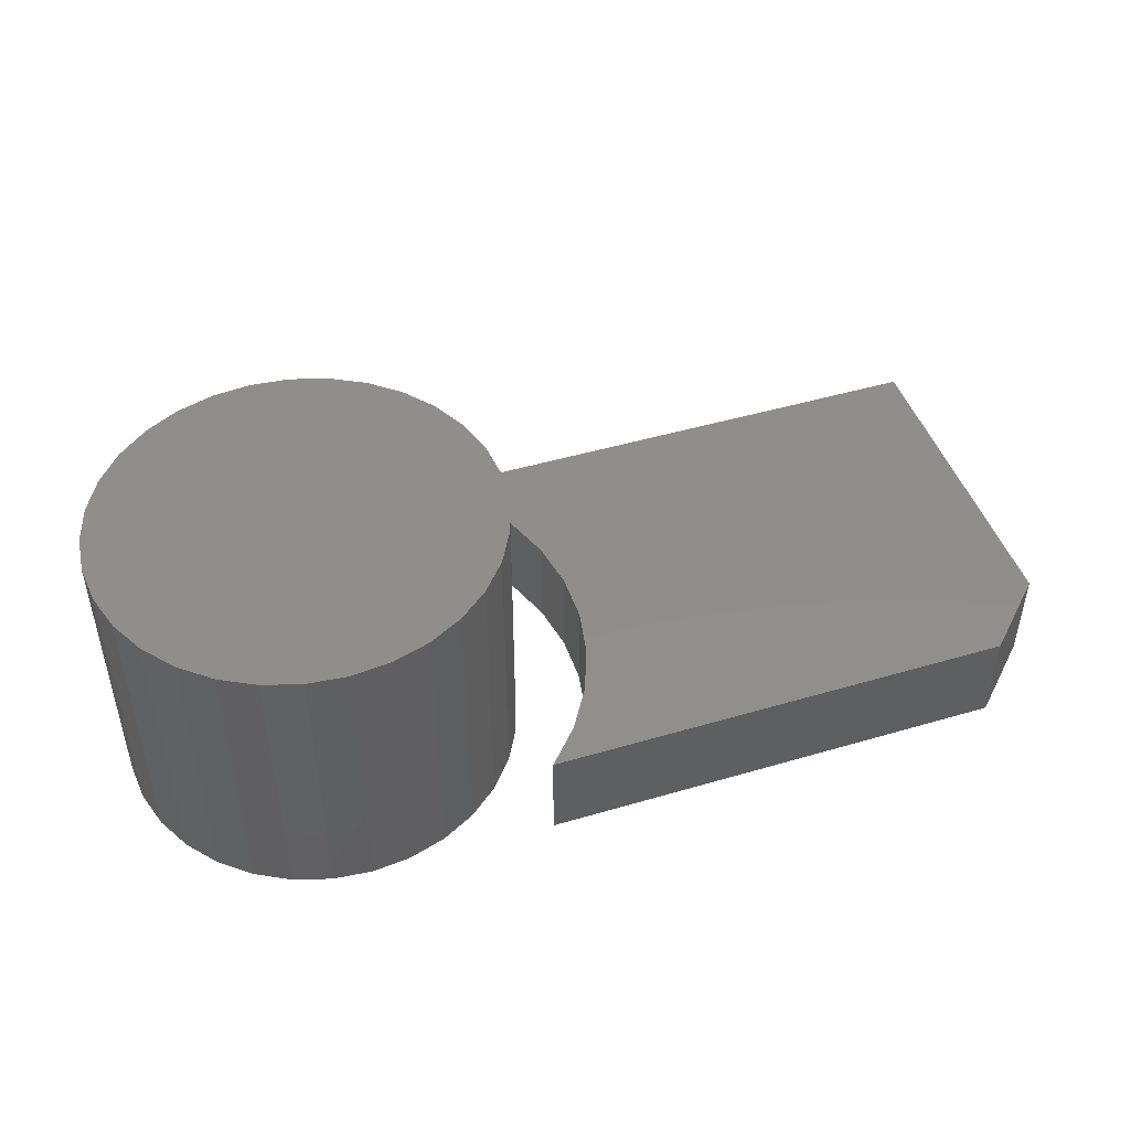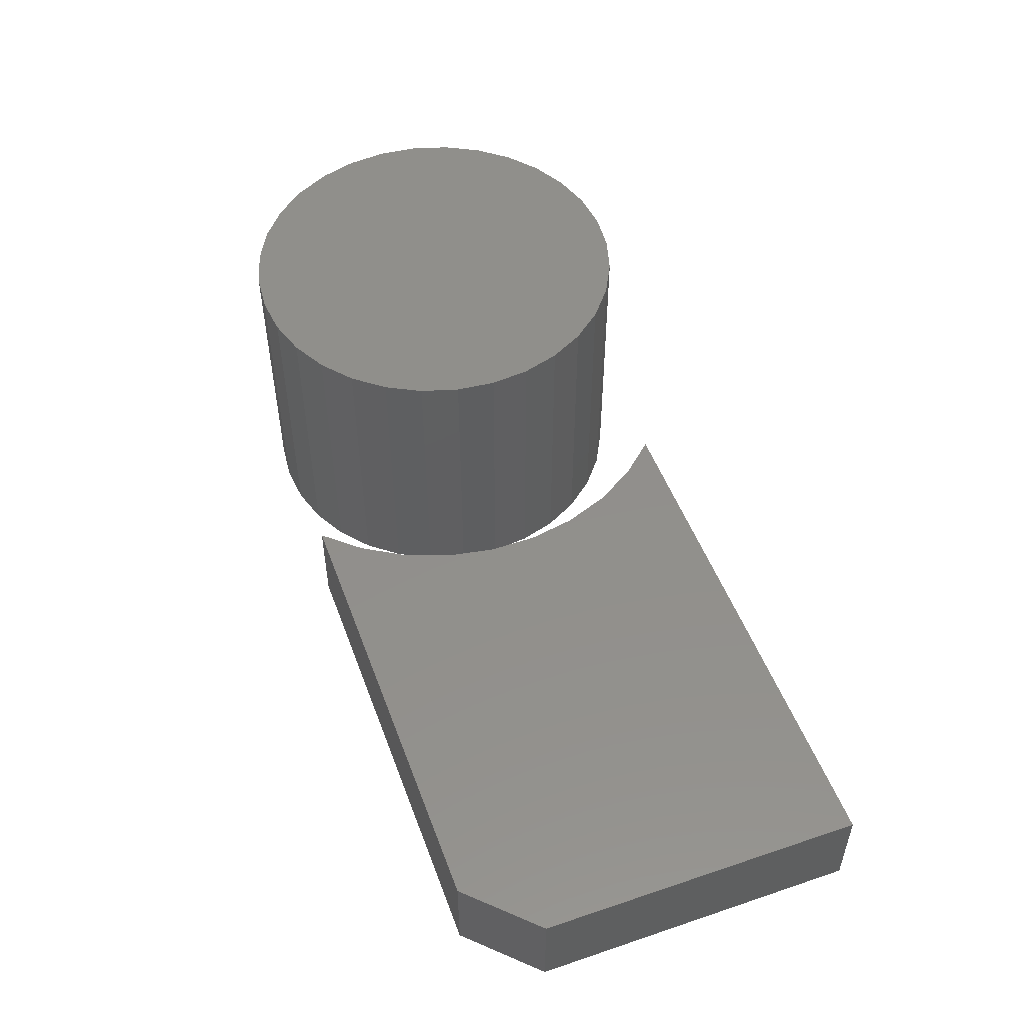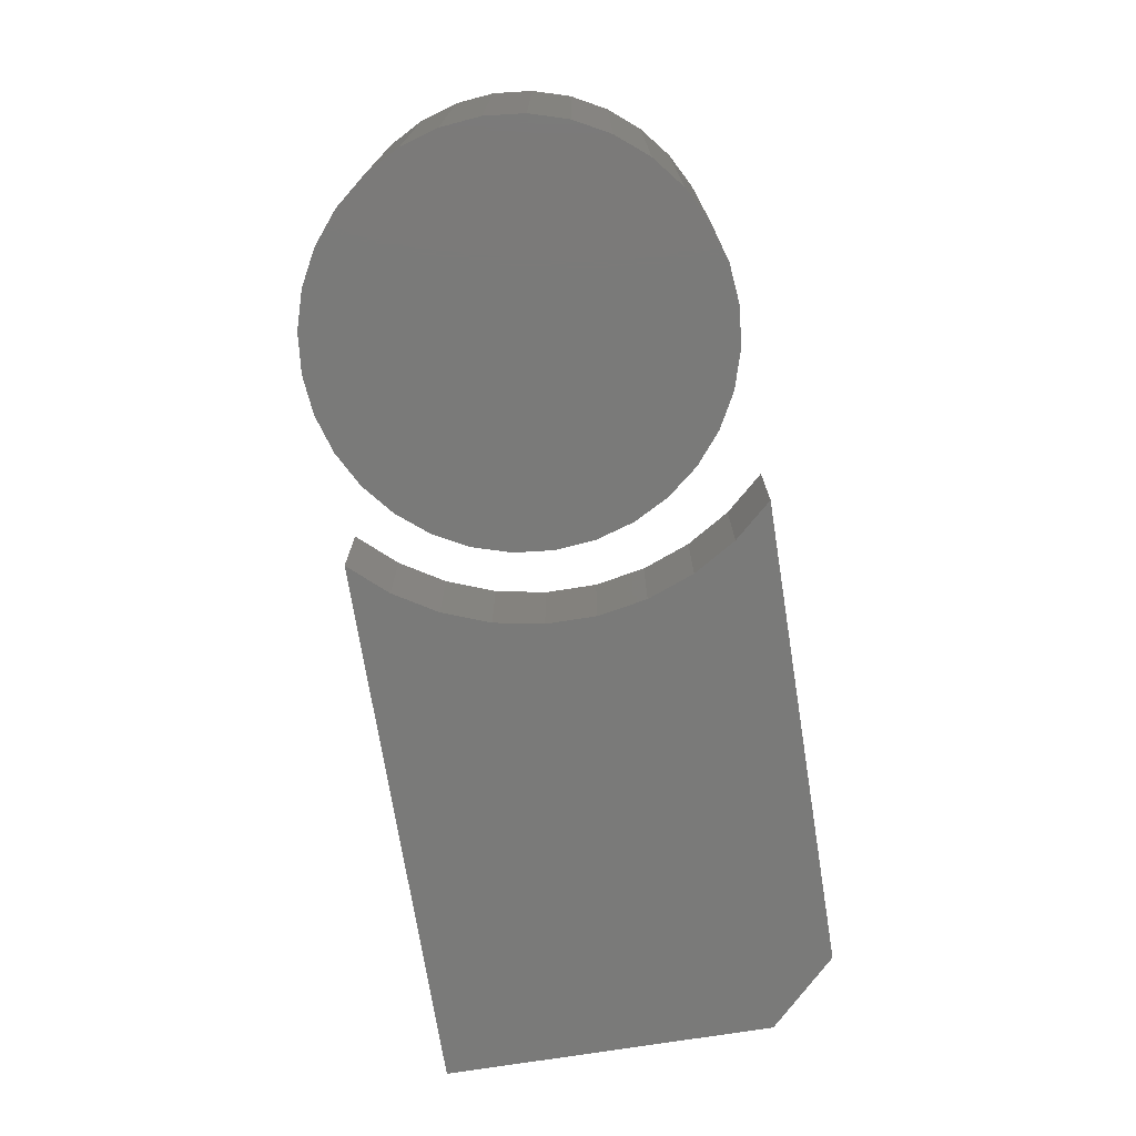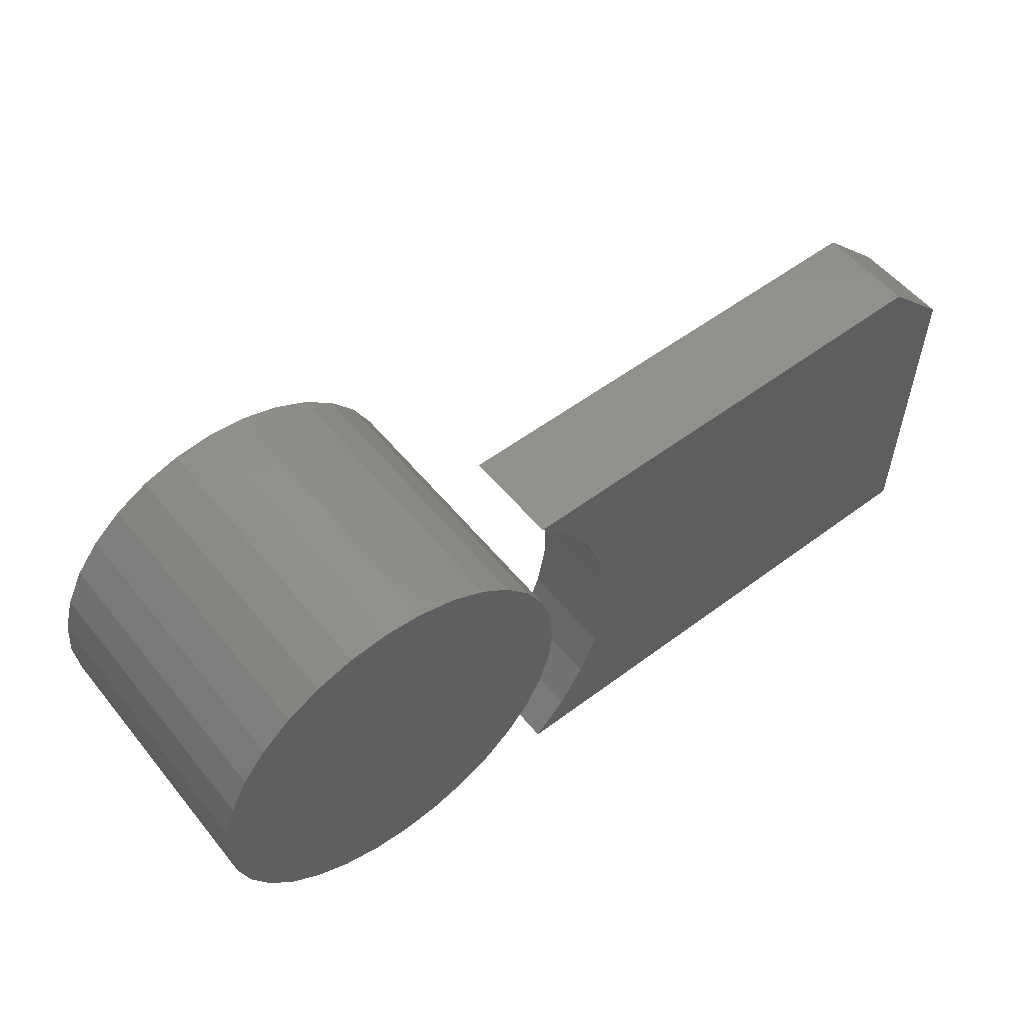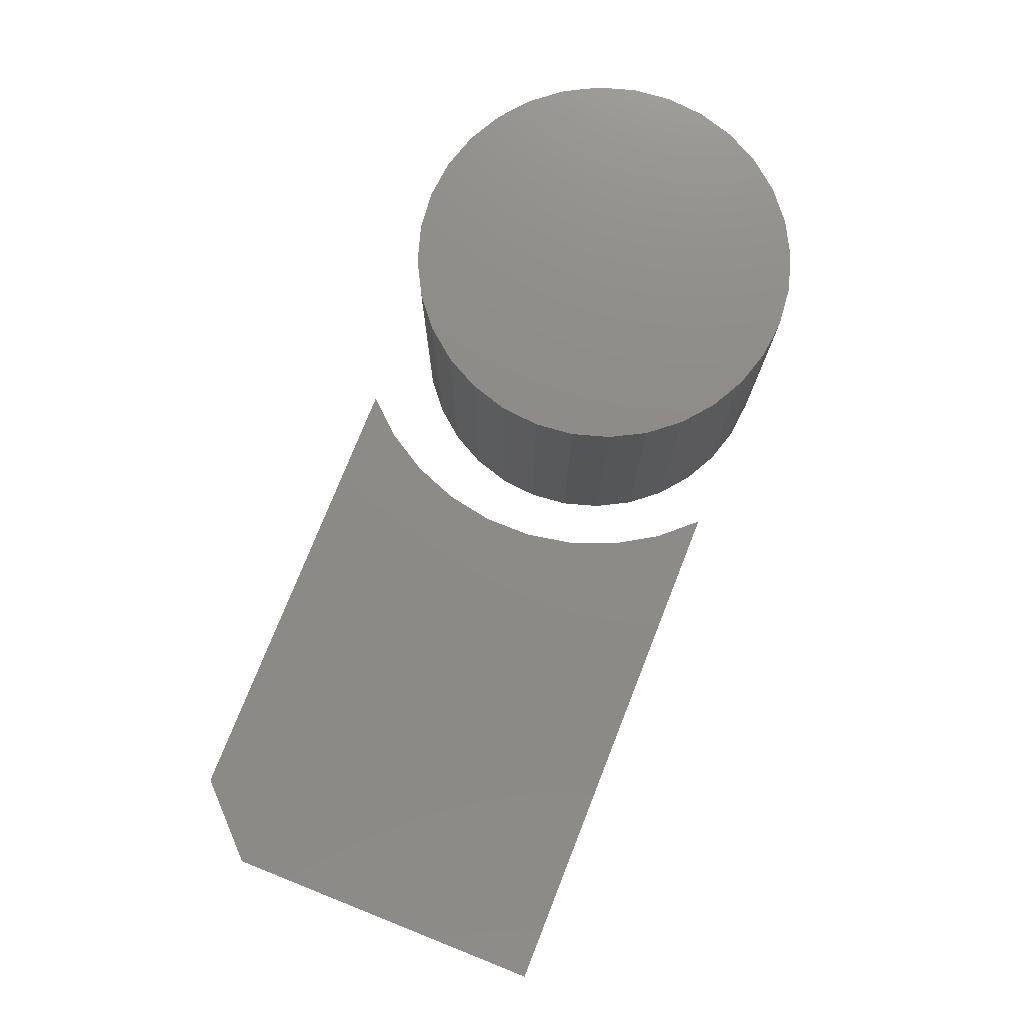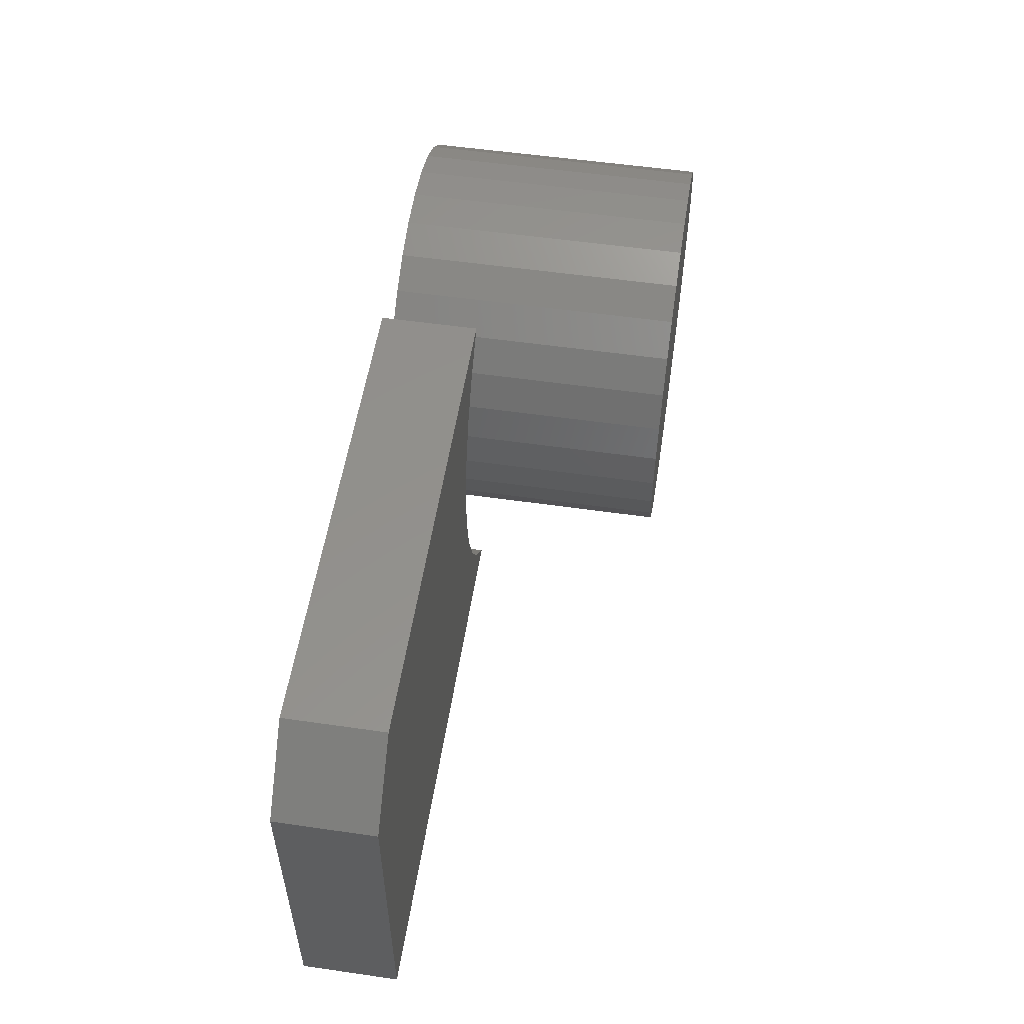
<metadata>
{"format":"stl","ext":"stl","renderer":"f3d","projection":"perspective","resolution":1024,"background":"white","views":[{"elev":46.7,"azim":161.5,"up":"+Z"},{"elev":51.2,"azim":-110.1,"up":"+Z"},{"elev":-73.0,"azim":99.1,"up":"+Z"},{"elev":54.6,"azim":141.6,"up":"+Y"},{"elev":76.0,"azim":-68.4,"up":"+Z"},{"elev":54.3,"azim":-81.3,"up":"+Y"}]}
</metadata>
<code>
# stl→obj: 90 verts, 172 faces
v -0.75 -0.2031 0.1016
v -0.1875 -0.2031 0.1016
v -0.222 -0.1647 0.1016
v -0.2488 -0.1206 0.1016
v -0.2673 -0.07244 0.1016
v -0.2767 -0.02169 0.1016
v -0.2767 0.02992 0.1016
v -0.2673 0.08067 0.1016
v -0.2488 0.1289 0.1016
v -0.75 0.141 0.1016
v -0.1875 0.2113 0.1016
v -0.6797 0.2113 0.1016
v -0.222 0.1729 0.1016
v -0.75 -0.2031 0
v -0.75 0.141 0
v -0.2488 0.1289 0
v -0.2673 0.08067 0
v -0.2767 0.02992 0
v -0.2767 -0.02169 0
v -0.2673 -0.07244 0
v -0.2488 -0.1206 0
v -0.222 -0.1647 0
v -0.1875 -0.2031 0
v -0.222 0.1729 0
v -0.6797 0.2113 0
v -0.1875 0.2113 0
v -0.03747 0.2033 0.3047
v 0.04339 0.2033 0.3047
v 0.002961 0.2072 0.3047
v -0.07635 0.1915 0.3047
v 0.08227 0.1915 0.3047
v 0.08227 -0.1915 0.3047
v -0.03747 -0.2033 0.3047
v 0.04339 -0.2033 0.3047
v 0.002961 -0.2072 0.3047
v 0.1181 0.1723 0.3047
v -0.1122 0.1723 0.3047
v 0.1495 0.1465 0.3047
v -0.1436 0.1465 0.3047
v 0.1753 0.1151 0.3047
v -0.1694 0.1151 0.3047
v 0.1944 0.07931 0.3047
v -0.1885 0.07931 0.3047
v 0.2062 0.04043 0.3047
v -0.2003 0.04043 0.3047
v 0.2102 0 0.3047
v -0.2043 2.538e-17 0.3047
v 0.2062 -0.04043 0.3047
v -0.2003 -0.04043 0.3047
v 0.1944 -0.07931 0.3047
v -0.1885 -0.07931 0.3047
v 0.1753 -0.1151 0.3047
v -0.1694 -0.1151 0.3047
v 0.1495 -0.1465 0.3047
v -0.1436 -0.1465 0.3047
v 0.1181 -0.1723 0.3047
v -0.1122 -0.1723 0.3047
v -0.07635 -0.1915 0.3047
v 0.002961 0.2072 0
v 0.04339 0.2033 0
v -0.03747 0.2033 0
v -0.07635 0.1915 0
v 0.08227 0.1915 0
v 0.04339 -0.2033 0
v -0.03747 -0.2033 0
v 0.08227 -0.1915 0
v 0.002961 -0.2072 0
v -0.07635 -0.1915 0
v -0.1122 -0.1723 0
v 0.1181 -0.1723 0
v -0.1436 -0.1465 0
v 0.1495 -0.1465 0
v -0.1694 -0.1151 0
v 0.1753 -0.1151 0
v -0.1885 -0.07931 0
v 0.1944 -0.07931 0
v -0.2003 -0.04043 0
v 0.2062 -0.04043 0
v -0.2043 2.538e-17 0
v 0.2102 0 0
v -0.2003 0.04043 0
v 0.2062 0.04043 0
v -0.1885 0.07931 0
v 0.1944 0.07931 0
v -0.1694 0.1151 0
v 0.1753 0.1151 0
v -0.1436 0.1465 0
v 0.1495 0.1465 0
v -0.1122 0.1723 0
v 0.1181 0.1723 0
f 1 2 3
f 1 3 4
f 1 4 5
f 1 5 6
f 1 6 7
f 1 7 8
f 1 8 9
f 1 9 10
f 11 12 13
f 13 12 10
f 13 10 9
f 14 15 16
f 14 16 17
f 14 17 18
f 14 18 19
f 14 19 20
f 14 20 21
f 14 21 22
f 14 22 23
f 16 15 24
f 24 15 25
f 24 25 26
f 10 15 1
f 1 15 14
f 11 26 12
f 12 26 25
f 25 15 12
f 12 15 10
f 19 5 20
f 20 5 4
f 20 4 21
f 21 4 3
f 21 3 22
f 22 3 2
f 22 2 23
f 5 19 6
f 6 19 18
f 6 18 7
f 7 18 17
f 7 17 8
f 8 17 16
f 8 16 9
f 9 16 24
f 9 24 13
f 13 24 26
f 13 26 11
f 1 14 2
f 2 14 23
f 27 28 29
f 28 27 30
f 28 30 31
f 32 33 34
f 34 33 35
f 31 30 36
f 36 30 37
f 36 37 38
f 38 37 39
f 38 39 40
f 40 39 41
f 40 41 42
f 42 41 43
f 42 43 44
f 44 43 45
f 44 45 46
f 46 45 47
f 46 47 48
f 48 47 49
f 48 49 50
f 50 49 51
f 50 51 52
f 52 51 53
f 52 53 54
f 54 53 55
f 54 55 56
f 56 55 57
f 56 57 32
f 32 57 58
f 32 58 33
f 59 60 61
f 62 61 60
f 63 62 60
f 64 65 66
f 67 65 64
f 65 68 66
f 66 68 69
f 66 69 70
f 70 69 71
f 70 71 72
f 72 71 73
f 72 73 74
f 74 73 75
f 74 75 76
f 76 75 77
f 76 77 78
f 78 77 79
f 78 79 80
f 80 79 81
f 80 81 82
f 82 81 83
f 82 83 84
f 84 83 85
f 84 85 86
f 86 85 87
f 86 87 88
f 88 87 89
f 88 89 90
f 90 89 62
f 90 62 63
f 80 46 78
f 78 46 48
f 78 48 76
f 76 48 50
f 76 50 74
f 74 50 52
f 74 52 72
f 72 52 54
f 72 54 70
f 70 54 56
f 70 56 66
f 66 56 32
f 66 32 64
f 64 32 34
f 64 34 67
f 67 34 35
f 67 35 65
f 65 35 33
f 65 33 68
f 68 33 58
f 68 58 69
f 69 58 57
f 69 57 71
f 71 57 55
f 71 55 73
f 73 55 53
f 73 53 75
f 75 53 51
f 75 51 77
f 77 51 49
f 77 49 79
f 79 49 47
f 79 47 81
f 81 47 45
f 81 45 83
f 83 45 43
f 83 43 85
f 85 43 41
f 85 41 87
f 87 41 39
f 87 39 89
f 89 39 37
f 89 37 62
f 62 37 30
f 62 30 61
f 61 30 27
f 61 27 59
f 59 27 29
f 59 29 60
f 60 29 28
f 60 28 63
f 63 28 31
f 63 31 90
f 90 31 36
f 90 36 88
f 88 36 38
f 88 38 86
f 86 38 40
f 86 40 84
f 84 40 42
f 84 42 82
f 82 42 44
f 82 44 80
f 80 44 46

</code>
